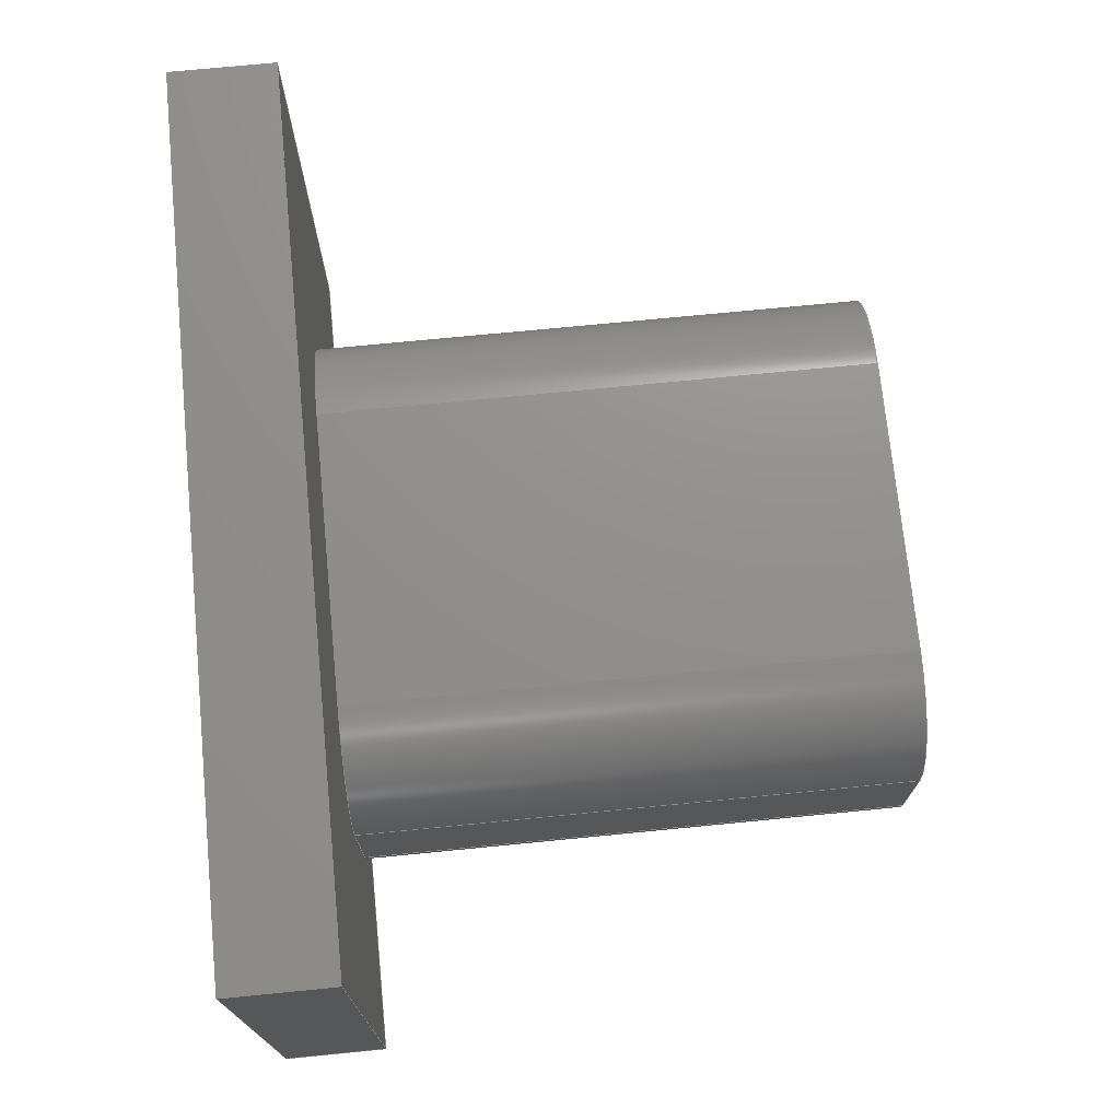
<metadata>
{"format":"step","ext":"step","renderer":"f3d","projection":"perspective","resolution":1024,"background":"white","views":[{"elev":72.6,"azim":-95.6,"up":"+Z"}]}
</metadata>
<code>
ISO-10303-21;
DATA;
#1=SHAPE_REPRESENTATION_RELATIONSHIP('','',#272,#2);
#2=ADVANCED_BREP_SHAPE_REPRESENTATION('',(#270),#450);
#3=CYLINDRICAL_SURFACE('',#285,0.0012);
#4=CYLINDRICAL_SURFACE('',#288,0.0012);
#5=CYLINDRICAL_SURFACE('',#291,0.0012);
#6=CYLINDRICAL_SURFACE('',#294,0.0012);
#7=CIRCLE('',#275,0.0012);
#8=CIRCLE('',#276,0.0012);
#9=CIRCLE('',#277,0.0012);
#10=CIRCLE('',#278,0.0012);
#11=CIRCLE('',#286,0.0012);
#12=CIRCLE('',#289,0.0012);
#13=CIRCLE('',#292,0.0012);
#14=CIRCLE('',#295,0.0012);
#15=ORIENTED_EDGE('',*,*,#87,.F.);
#16=ORIENTED_EDGE('',*,*,#88,.T.);
#17=ORIENTED_EDGE('',*,*,#89,.T.);
#18=ORIENTED_EDGE('',*,*,#90,.F.);
#19=ORIENTED_EDGE('',*,*,#91,.F.);
#20=ORIENTED_EDGE('',*,*,#92,.T.);
#21=ORIENTED_EDGE('',*,*,#93,.F.);
#22=ORIENTED_EDGE('',*,*,#94,.F.);
#23=ORIENTED_EDGE('',*,*,#95,.F.);
#24=ORIENTED_EDGE('',*,*,#96,.F.);
#25=ORIENTED_EDGE('',*,*,#97,.F.);
#26=ORIENTED_EDGE('',*,*,#98,.T.);
#27=ORIENTED_EDGE('',*,*,#87,.T.);
#28=ORIENTED_EDGE('',*,*,#99,.F.);
#29=ORIENTED_EDGE('',*,*,#100,.F.);
#30=ORIENTED_EDGE('',*,*,#101,.T.);
#31=ORIENTED_EDGE('',*,*,#88,.F.);
#32=ORIENTED_EDGE('',*,*,#101,.F.);
#33=ORIENTED_EDGE('',*,*,#102,.T.);
#34=ORIENTED_EDGE('',*,*,#103,.T.);
#35=ORIENTED_EDGE('',*,*,#89,.F.);
#36=ORIENTED_EDGE('',*,*,#103,.F.);
#37=ORIENTED_EDGE('',*,*,#104,.T.);
#38=ORIENTED_EDGE('',*,*,#105,.T.);
#39=ORIENTED_EDGE('',*,*,#90,.T.);
#40=ORIENTED_EDGE('',*,*,#105,.F.);
#41=ORIENTED_EDGE('',*,*,#106,.F.);
#42=ORIENTED_EDGE('',*,*,#99,.T.);
#43=ORIENTED_EDGE('',*,*,#100,.T.);
#44=ORIENTED_EDGE('',*,*,#106,.T.);
#45=ORIENTED_EDGE('',*,*,#104,.F.);
#46=ORIENTED_EDGE('',*,*,#102,.F.);
#47=ORIENTED_EDGE('',*,*,#92,.F.);
#48=ORIENTED_EDGE('',*,*,#107,.F.);
#49=ORIENTED_EDGE('',*,*,#108,.T.);
#50=ORIENTED_EDGE('',*,*,#109,.T.);
#51=ORIENTED_EDGE('',*,*,#107,.T.);
#52=ORIENTED_EDGE('',*,*,#91,.T.);
#53=ORIENTED_EDGE('',*,*,#110,.F.);
#54=ORIENTED_EDGE('',*,*,#111,.F.);
#55=ORIENTED_EDGE('',*,*,#98,.F.);
#56=ORIENTED_EDGE('',*,*,#112,.F.);
#57=ORIENTED_EDGE('',*,*,#113,.T.);
#58=ORIENTED_EDGE('',*,*,#110,.T.);
#59=ORIENTED_EDGE('',*,*,#112,.T.);
#60=ORIENTED_EDGE('',*,*,#97,.T.);
#61=ORIENTED_EDGE('',*,*,#114,.F.);
#62=ORIENTED_EDGE('',*,*,#115,.F.);
#63=ORIENTED_EDGE('',*,*,#114,.T.);
#64=ORIENTED_EDGE('',*,*,#96,.T.);
#65=ORIENTED_EDGE('',*,*,#116,.F.);
#66=ORIENTED_EDGE('',*,*,#117,.F.);
#67=ORIENTED_EDGE('',*,*,#116,.T.);
#68=ORIENTED_EDGE('',*,*,#95,.T.);
#69=ORIENTED_EDGE('',*,*,#118,.F.);
#70=ORIENTED_EDGE('',*,*,#119,.F.);
#71=ORIENTED_EDGE('',*,*,#118,.T.);
#72=ORIENTED_EDGE('',*,*,#94,.T.);
#73=ORIENTED_EDGE('',*,*,#120,.F.);
#74=ORIENTED_EDGE('',*,*,#121,.F.);
#75=ORIENTED_EDGE('',*,*,#120,.T.);
#76=ORIENTED_EDGE('',*,*,#93,.T.);
#77=ORIENTED_EDGE('',*,*,#109,.F.);
#78=ORIENTED_EDGE('',*,*,#122,.F.);
#79=ORIENTED_EDGE('',*,*,#108,.F.);
#80=ORIENTED_EDGE('',*,*,#111,.T.);
#81=ORIENTED_EDGE('',*,*,#113,.F.);
#82=ORIENTED_EDGE('',*,*,#115,.T.);
#83=ORIENTED_EDGE('',*,*,#117,.T.);
#84=ORIENTED_EDGE('',*,*,#119,.T.);
#85=ORIENTED_EDGE('',*,*,#121,.T.);
#86=ORIENTED_EDGE('',*,*,#122,.T.);
#87=EDGE_CURVE('',#123,#124,#147,.T.);
#88=EDGE_CURVE('',#123,#125,#148,.T.);
#89=EDGE_CURVE('',#125,#126,#149,.T.);
#90=EDGE_CURVE('',#124,#126,#150,.T.);
#91=EDGE_CURVE('',#127,#128,#7,.T.);
#92=EDGE_CURVE('',#127,#129,#151,.T.);
#93=EDGE_CURVE('',#130,#129,#8,.T.);
#94=EDGE_CURVE('',#131,#130,#152,.T.);
#95=EDGE_CURVE('',#132,#131,#9,.T.);
#96=EDGE_CURVE('',#133,#132,#153,.T.);
#97=EDGE_CURVE('',#134,#133,#10,.T.);
#98=EDGE_CURVE('',#134,#128,#154,.T.);
#99=EDGE_CURVE('',#135,#124,#155,.T.);
#100=EDGE_CURVE('',#136,#135,#156,.T.);
#101=EDGE_CURVE('',#136,#123,#157,.T.);
#102=EDGE_CURVE('',#136,#137,#158,.T.);
#103=EDGE_CURVE('',#137,#125,#159,.T.);
#104=EDGE_CURVE('',#137,#138,#160,.T.);
#105=EDGE_CURVE('',#138,#126,#161,.T.);
#106=EDGE_CURVE('',#135,#138,#162,.T.);
#107=EDGE_CURVE('',#139,#127,#163,.T.);
#108=EDGE_CURVE('',#139,#140,#164,.T.);
#109=EDGE_CURVE('',#140,#129,#165,.T.);
#110=EDGE_CURVE('',#141,#128,#166,.T.);
#111=EDGE_CURVE('',#139,#141,#11,.T.);
#112=EDGE_CURVE('',#142,#134,#167,.T.);
#113=EDGE_CURVE('',#142,#141,#168,.T.);
#114=EDGE_CURVE('',#143,#133,#169,.T.);
#115=EDGE_CURVE('',#142,#143,#12,.T.);
#116=EDGE_CURVE('',#144,#132,#170,.T.);
#117=EDGE_CURVE('',#143,#144,#171,.T.);
#118=EDGE_CURVE('',#145,#131,#172,.T.);
#119=EDGE_CURVE('',#144,#145,#13,.T.);
#120=EDGE_CURVE('',#146,#130,#173,.T.);
#121=EDGE_CURVE('',#145,#146,#174,.T.);
#122=EDGE_CURVE('',#146,#140,#14,.T.);
#123=VERTEX_POINT('',#376);
#124=VERTEX_POINT('',#377);
#125=VERTEX_POINT('',#379);
#126=VERTEX_POINT('',#381);
#127=VERTEX_POINT('',#384);
#128=VERTEX_POINT('',#385);
#129=VERTEX_POINT('',#387);
#130=VERTEX_POINT('',#389);
#131=VERTEX_POINT('',#391);
#132=VERTEX_POINT('',#393);
#133=VERTEX_POINT('',#395);
#134=VERTEX_POINT('',#397);
#135=VERTEX_POINT('',#401);
#136=VERTEX_POINT('',#403);
#137=VERTEX_POINT('',#407);
#138=VERTEX_POINT('',#411);
#139=VERTEX_POINT('',#418);
#140=VERTEX_POINT('',#420);
#141=VERTEX_POINT('',#424);
#142=VERTEX_POINT('',#428);
#143=VERTEX_POINT('',#432);
#144=VERTEX_POINT('',#436);
#145=VERTEX_POINT('',#440);
#146=VERTEX_POINT('',#444);
#147=LINE('',#375,#175);
#148=LINE('',#378,#176);
#149=LINE('',#380,#177);
#150=LINE('',#382,#178);
#151=LINE('',#386,#179);
#152=LINE('',#390,#180);
#153=LINE('',#394,#181);
#154=LINE('',#398,#182);
#155=LINE('',#400,#183);
#156=LINE('',#402,#184);
#157=LINE('',#404,#185);
#158=LINE('',#406,#186);
#159=LINE('',#408,#187);
#160=LINE('',#410,#188);
#161=LINE('',#412,#189);
#162=LINE('',#414,#190);
#163=LINE('',#417,#191);
#164=LINE('',#419,#192);
#165=LINE('',#421,#193);
#166=LINE('',#423,#194);
#167=LINE('',#427,#195);
#168=LINE('',#429,#196);
#169=LINE('',#431,#197);
#170=LINE('',#435,#198);
#171=LINE('',#437,#199);
#172=LINE('',#439,#200);
#173=LINE('',#443,#201);
#174=LINE('',#445,#202);
#175=VECTOR('',#301,1);
#176=VECTOR('',#302,1);
#177=VECTOR('',#303,1);
#178=VECTOR('',#304,1);
#179=VECTOR('',#307,1);
#180=VECTOR('',#310,1);
#181=VECTOR('',#313,1);
#182=VECTOR('',#316,1);
#183=VECTOR('',#319,1);
#184=VECTOR('',#320,1);
#185=VECTOR('',#321,1);
#186=VECTOR('',#324,1);
#187=VECTOR('',#325,1);
#188=VECTOR('',#328,1);
#189=VECTOR('',#329,1);
#190=VECTOR('',#332,1);
#191=VECTOR('',#337,1);
#192=VECTOR('',#338,1);
#193=VECTOR('',#339,1);
#194=VECTOR('',#342,1);
#195=VECTOR('',#347,1);
#196=VECTOR('',#348,1);
#197=VECTOR('',#351,1);
#198=VECTOR('',#356,1);
#199=VECTOR('',#357,1);
#200=VECTOR('',#360,1);
#201=VECTOR('',#365,1);
#202=VECTOR('',#366,1);
#203=EDGE_LOOP('',(#15,#16,#17,#18));
#204=EDGE_LOOP('',(#19,#20,#21,#22,#23,#24,#25,#26));
#205=EDGE_LOOP('',(#27,#28,#29,#30));
#206=EDGE_LOOP('',(#31,#32,#33,#34));
#207=EDGE_LOOP('',(#35,#36,#37,#38));
#208=EDGE_LOOP('',(#39,#40,#41,#42));
#209=EDGE_LOOP('',(#43,#44,#45,#46));
#210=EDGE_LOOP('',(#47,#48,#49,#50));
#211=EDGE_LOOP('',(#51,#52,#53,#54));
#212=EDGE_LOOP('',(#55,#56,#57,#58));
#213=EDGE_LOOP('',(#59,#60,#61,#62));
#214=EDGE_LOOP('',(#63,#64,#65,#66));
#215=EDGE_LOOP('',(#67,#68,#69,#70));
#216=EDGE_LOOP('',(#71,#72,#73,#74));
#217=EDGE_LOOP('',(#75,#76,#77,#78));
#218=EDGE_LOOP('',(#79,#80,#81,#82,#83,#84,#85,#86));
#219=FACE_BOUND('',#203,.T.);
#220=FACE_BOUND('',#204,.T.);
#221=FACE_BOUND('',#205,.T.);
#222=FACE_BOUND('',#206,.T.);
#223=FACE_BOUND('',#207,.T.);
#224=FACE_BOUND('',#208,.T.);
#225=FACE_BOUND('',#209,.T.);
#226=FACE_BOUND('',#210,.T.);
#227=FACE_BOUND('',#211,.T.);
#228=FACE_BOUND('',#212,.T.);
#229=FACE_BOUND('',#213,.T.);
#230=FACE_BOUND('',#214,.T.);
#231=FACE_BOUND('',#215,.T.);
#232=FACE_BOUND('',#216,.T.);
#233=FACE_BOUND('',#217,.T.);
#234=FACE_BOUND('',#218,.T.);
#235=PLANE('',#274);
#236=PLANE('',#279);
#237=PLANE('',#280);
#238=PLANE('',#281);
#239=PLANE('',#282);
#240=PLANE('',#283);
#241=PLANE('',#284);
#242=PLANE('',#287);
#243=PLANE('',#290);
#244=PLANE('',#293);
#245=PLANE('',#296);
#246=ADVANCED_FACE('',(#219,#220),#235,.T.);
#247=ADVANCED_FACE('',(#221),#236,.F.);
#248=ADVANCED_FACE('',(#222),#237,.T.);
#249=ADVANCED_FACE('',(#223),#238,.T.);
#250=ADVANCED_FACE('',(#224),#239,.F.);
#251=ADVANCED_FACE('',(#225),#240,.F.);
#252=ADVANCED_FACE('',(#226),#241,.T.);
#253=ADVANCED_FACE('',(#227),#3,.T.);
#254=ADVANCED_FACE('',(#228),#242,.T.);
#255=ADVANCED_FACE('',(#229),#4,.T.);
#256=ADVANCED_FACE('',(#230),#243,.F.);
#257=ADVANCED_FACE('',(#231),#5,.T.);
#258=ADVANCED_FACE('',(#232),#244,.F.);
#259=ADVANCED_FACE('',(#233),#6,.T.);
#260=ADVANCED_FACE('',(#234),#245,.T.);
#261=CLOSED_SHELL('',(#246,#247,#248,#249,#250,#251,#252,#253,#254,#255,
#256,#257,#258,#259,#260));
#262=STYLED_ITEM('',(#263),#270);
#263=PRESENTATION_STYLE_ASSIGNMENT((#264));
#264=SURFACE_STYLE_USAGE(.BOTH.,#265);
#265=SURFACE_SIDE_STYLE('',(#266));
#266=SURFACE_STYLE_FILL_AREA(#267);
#267=FILL_AREA_STYLE('',(#268));
#268=FILL_AREA_STYLE_COLOUR('',#269);
#269=COLOUR_RGB('',0.7294,0.251,0.1059);
#270=MANIFOLD_SOLID_BREP('Button',#261);
#271=SHAPE_DEFINITION_REPRESENTATION(#455,#272);
#272=SHAPE_REPRESENTATION('Button',(#273),#450);
#273=AXIS2_PLACEMENT_3D('',#373,#297,#298);
#274=AXIS2_PLACEMENT_3D('',#374,#299,#300);
#275=AXIS2_PLACEMENT_3D('',#383,#305,#306);
#276=AXIS2_PLACEMENT_3D('',#388,#308,#309);
#277=AXIS2_PLACEMENT_3D('',#392,#311,#312);
#278=AXIS2_PLACEMENT_3D('',#396,#314,#315);
#279=AXIS2_PLACEMENT_3D('',#399,#317,#318);
#280=AXIS2_PLACEMENT_3D('',#405,#322,#323);
#281=AXIS2_PLACEMENT_3D('',#409,#326,#327);
#282=AXIS2_PLACEMENT_3D('',#413,#330,#331);
#283=AXIS2_PLACEMENT_3D('',#415,#333,#334);
#284=AXIS2_PLACEMENT_3D('',#416,#335,#336);
#285=AXIS2_PLACEMENT_3D('',#422,#340,#341);
#286=AXIS2_PLACEMENT_3D('',#425,#343,#344);
#287=AXIS2_PLACEMENT_3D('',#426,#345,#346);
#288=AXIS2_PLACEMENT_3D('',#430,#349,#350);
#289=AXIS2_PLACEMENT_3D('',#433,#352,#353);
#290=AXIS2_PLACEMENT_3D('',#434,#354,#355);
#291=AXIS2_PLACEMENT_3D('',#438,#358,#359);
#292=AXIS2_PLACEMENT_3D('',#441,#361,#362);
#293=AXIS2_PLACEMENT_3D('',#442,#363,#364);
#294=AXIS2_PLACEMENT_3D('',#446,#367,#368);
#295=AXIS2_PLACEMENT_3D('',#447,#369,#370);
#296=AXIS2_PLACEMENT_3D('',#448,#371,#372);
#297=DIRECTION('',(0,0,1));
#298=DIRECTION('',(1,0,0));
#299=DIRECTION('',(-1.983e-16,-1,0));
#300=DIRECTION('',(1,-1.983e-16,0));
#301=DIRECTION('',(1,-1.983e-16,0));
#302=DIRECTION('',(0,0,-1));
#303=DIRECTION('',(1,-1.983e-16,0));
#304=DIRECTION('',(0,0,-1));
#305=DIRECTION('',(-1.983e-16,-1,0));
#306=DIRECTION('',(1,-1.983e-16,0));
#307=DIRECTION('',(0,0,-1));
#308=DIRECTION('',(-1.983e-16,-1,0));
#309=DIRECTION('',(1,-1.983e-16,0));
#310=DIRECTION('',(1,-1.983e-16,0));
#311=DIRECTION('',(-1.983e-16,-1,0));
#312=DIRECTION('',(1,-1.983e-16,0));
#313=DIRECTION('',(0,0,-1));
#314=DIRECTION('',(-1.983e-16,-1,0));
#315=DIRECTION('',(1,-1.983e-16,0));
#316=DIRECTION('',(1,-1.983e-16,0));
#317=DIRECTION('',(0,0,-1));
#318=DIRECTION('',(-1,0,0));
#319=DIRECTION('',(-1.983e-16,-1,0));
#320=DIRECTION('',(1,-1.983e-16,0));
#321=DIRECTION('',(-1.983e-16,-1,0));
#322=DIRECTION('',(-1,1.983e-16,0));
#323=DIRECTION('',(-1.983e-16,-1,0));
#324=DIRECTION('',(0,0,-1));
#325=DIRECTION('',(-1.983e-16,-1,0));
#326=DIRECTION('',(0,0,-1));
#327=DIRECTION('',(-1,0,0));
#328=DIRECTION('',(1,-1.983e-16,0));
#329=DIRECTION('',(-1.983e-16,-1,0));
#330=DIRECTION('',(-1,1.983e-16,0));
#331=DIRECTION('',(-1.983e-16,-1,0));
#332=DIRECTION('',(0,0,-1));
#333=DIRECTION('',(-1.983e-16,-1,0));
#334=DIRECTION('',(1,-1.983e-16,0));
#335=DIRECTION('',(1,-1.983e-16,0));
#336=DIRECTION('',(1.983e-16,1,0));
#337=DIRECTION('',(1.983e-16,1,0));
#338=DIRECTION('',(0,0,-1));
#339=DIRECTION('',(1.983e-16,1,0));
#340=DIRECTION('',(1.983e-16,1,0));
#341=DIRECTION('',(-1,1.983e-16,0));
#342=DIRECTION('',(1.983e-16,1,0));
#343=DIRECTION('',(-1.983e-16,-1,0));
#344=DIRECTION('',(1,-1.983e-16,0));
#345=DIRECTION('',(0,0,1));
#346=DIRECTION('',(1,0,0));
#347=DIRECTION('',(1.983e-16,1,0));
#348=DIRECTION('',(1,-1.983e-16,0));
#349=DIRECTION('',(1.983e-16,1,0));
#350=DIRECTION('',(-1,1.983e-16,0));
#351=DIRECTION('',(1.983e-16,1,0));
#352=DIRECTION('',(-1.983e-16,-1,0));
#353=DIRECTION('',(1,-1.983e-16,0));
#354=DIRECTION('',(1,-1.983e-16,0));
#355=DIRECTION('',(1.983e-16,1,0));
#356=DIRECTION('',(1.983e-16,1,0));
#357=DIRECTION('',(0,0,-1));
#358=DIRECTION('',(1.983e-16,1,0));
#359=DIRECTION('',(-1,1.983e-16,0));
#360=DIRECTION('',(1.983e-16,1,0));
#361=DIRECTION('',(-1.983e-16,-1,0));
#362=DIRECTION('',(1,-1.983e-16,0));
#363=DIRECTION('',(0,0,1));
#364=DIRECTION('',(1,0,0));
#365=DIRECTION('',(1.983e-16,1,0));
#366=DIRECTION('',(1,-1.983e-16,0));
#367=DIRECTION('',(1.983e-16,1,0));
#368=DIRECTION('',(-1,1.983e-16,0));
#369=DIRECTION('',(-1.983e-16,-1,0));
#370=DIRECTION('',(1,-1.983e-16,0));
#371=DIRECTION('',(-1.983e-16,-1,0));
#372=DIRECTION('',(1,-1.983e-16,0));
#373=CARTESIAN_POINT('',(0,0,0));
#374=CARTESIAN_POINT('',(-1.646e-17,-0.048,0.0004));
#375=CARTESIAN_POINT('',(-0.0145,-0.048,0.0062));
#376=CARTESIAN_POINT('',(-0.0195,-0.048,0.0062));
#377=CARTESIAN_POINT('',(-0.0095,-0.048,0.0062));
#378=CARTESIAN_POINT('',(-0.0195,-0.048,0.0032));
#379=CARTESIAN_POINT('',(-0.0195,-0.048,0.0002));
#380=CARTESIAN_POINT('',(-0.0111,-0.048,0.0002));
#381=CARTESIAN_POINT('',(-0.0095,-0.048,0.0002));
#382=CARTESIAN_POINT('',(-0.0095,-0.048,0.0032));
#383=CARTESIAN_POINT('',(-0.0128,-0.048,0.0029));
#384=CARTESIAN_POINT('',(-0.0116,-0.048,0.0029));
#385=CARTESIAN_POINT('',(-0.0128,-0.048,0.0041));
#386=CARTESIAN_POINT('',(-0.0116,-0.048,0.0022));
#387=CARTESIAN_POINT('',(-0.0116,-0.048,0.0015));
#388=CARTESIAN_POINT('',(-0.0128,-0.048,0.0015));
#389=CARTESIAN_POINT('',(-0.0128,-0.048,0.0003));
#390=CARTESIAN_POINT('',(-0.0145,-0.048,0.0003));
#391=CARTESIAN_POINT('',(-0.0162,-0.048,0.0003));
#392=CARTESIAN_POINT('',(-0.0162,-0.048,0.0015));
#393=CARTESIAN_POINT('',(-0.0174,-0.048,0.0015));
#394=CARTESIAN_POINT('',(-0.0174,-0.048,0.0022));
#395=CARTESIAN_POINT('',(-0.0174,-0.048,0.0029));
#396=CARTESIAN_POINT('',(-0.0162,-0.048,0.0029));
#397=CARTESIAN_POINT('',(-0.0162,-0.048,0.0041));
#398=CARTESIAN_POINT('',(-0.0145,-0.048,0.0041));
#399=CARTESIAN_POINT('',(-0.0145,-0.0468,0.0062));
#400=CARTESIAN_POINT('',(-0.0095,-0.0468,0.0062));
#401=CARTESIAN_POINT('',(-0.0095,-0.0468,0.0062));
#402=CARTESIAN_POINT('',(-0.0145,-0.0468,0.0062));
#403=CARTESIAN_POINT('',(-0.0195,-0.0468,0.0062));
#404=CARTESIAN_POINT('',(-0.0195,-0.0468,0.0062));
#405=CARTESIAN_POINT('',(-0.0195,-0.0468,0.0032));
#406=CARTESIAN_POINT('',(-0.0195,-0.0468,0.0032));
#407=CARTESIAN_POINT('',(-0.0195,-0.0468,0.0002));
#408=CARTESIAN_POINT('',(-0.0195,-0.0468,0.0002));
#409=CARTESIAN_POINT('',(-0.0111,-0.0468,0.0002));
#410=CARTESIAN_POINT('',(-0.0111,-0.0468,0.0002));
#411=CARTESIAN_POINT('',(-0.0095,-0.0468,0.0002));
#412=CARTESIAN_POINT('',(-0.0095,-0.0468,0.0002));
#413=CARTESIAN_POINT('',(-0.0095,-0.0468,0.0032));
#414=CARTESIAN_POINT('',(-0.0095,-0.0468,0.0032));
#415=CARTESIAN_POINT('',(-1.622e-17,-0.0468,0.0004));
#416=CARTESIAN_POINT('',(-0.0116,-0.0544,0.0022));
#417=CARTESIAN_POINT('',(-0.0116,-0.0544,0.0029));
#418=CARTESIAN_POINT('',(-0.0116,-0.0544,0.0029));
#419=CARTESIAN_POINT('',(-0.0116,-0.0544,0.0022));
#420=CARTESIAN_POINT('',(-0.0116,-0.0544,0.0015));
#421=CARTESIAN_POINT('',(-0.0116,-0.0544,0.0015));
#422=CARTESIAN_POINT('',(-0.0128,-0.0544,0.0029));
#423=CARTESIAN_POINT('',(-0.0128,-0.0544,0.0041));
#424=CARTESIAN_POINT('',(-0.0128,-0.0544,0.0041));
#425=CARTESIAN_POINT('',(-0.0128,-0.0544,0.0029));
#426=CARTESIAN_POINT('',(-0.0145,-0.0544,0.0041));
#427=CARTESIAN_POINT('',(-0.0162,-0.0544,0.0041));
#428=CARTESIAN_POINT('',(-0.0162,-0.0544,0.0041));
#429=CARTESIAN_POINT('',(-0.0145,-0.0544,0.0041));
#430=CARTESIAN_POINT('',(-0.0162,-0.0544,0.0029));
#431=CARTESIAN_POINT('',(-0.0174,-0.0544,0.0029));
#432=CARTESIAN_POINT('',(-0.0174,-0.0544,0.0029));
#433=CARTESIAN_POINT('',(-0.0162,-0.0544,0.0029));
#434=CARTESIAN_POINT('',(-0.0174,-0.0544,0.0022));
#435=CARTESIAN_POINT('',(-0.0174,-0.0544,0.0015));
#436=CARTESIAN_POINT('',(-0.0174,-0.0544,0.0015));
#437=CARTESIAN_POINT('',(-0.0174,-0.0544,0.0022));
#438=CARTESIAN_POINT('',(-0.0162,-0.0544,0.0015));
#439=CARTESIAN_POINT('',(-0.0162,-0.0544,0.0003));
#440=CARTESIAN_POINT('',(-0.0162,-0.0544,0.0003));
#441=CARTESIAN_POINT('',(-0.0162,-0.0544,0.0015));
#442=CARTESIAN_POINT('',(-0.0145,-0.0544,0.0003));
#443=CARTESIAN_POINT('',(-0.0128,-0.0544,0.0003));
#444=CARTESIAN_POINT('',(-0.0128,-0.0544,0.0003));
#445=CARTESIAN_POINT('',(-0.0145,-0.0544,0.0003));
#446=CARTESIAN_POINT('',(-0.0128,-0.0544,0.0015));
#447=CARTESIAN_POINT('',(-0.0128,-0.0544,0.0015));
#448=CARTESIAN_POINT('',(-1.772e-17,-0.0544,0.0004));
#449=MECHANICAL_DESIGN_GEOMETRIC_PRESENTATION_REPRESENTATION('',(#262),
#450);
#450=(
GEOMETRIC_REPRESENTATION_CONTEXT(3)
GLOBAL_UNCERTAINTY_ASSIGNED_CONTEXT((#451))
GLOBAL_UNIT_ASSIGNED_CONTEXT((#454,#453,#452))
REPRESENTATION_CONTEXT('Button','TOP_LEVEL_ASSEMBLY_PART')
);
#451=UNCERTAINTY_MEASURE_WITH_UNIT(LENGTH_MEASURE(1e-08),#454,
'DISTANCE_ACCURACY_VALUE','Maximum Tolerance applied to model');
#452=(
NAMED_UNIT(*)
SI_UNIT($,.STERADIAN.)
SOLID_ANGLE_UNIT()
);
#453=(
NAMED_UNIT(*)
PLANE_ANGLE_UNIT()
SI_UNIT($,.RADIAN.)
);
#454=(
LENGTH_UNIT()
NAMED_UNIT(*)
SI_UNIT($,.METRE.)
);
#455=PRODUCT_DEFINITION_SHAPE('','',#456);
#456=PRODUCT_DEFINITION('','',#458,#457);
#457=PRODUCT_DEFINITION_CONTEXT('',#464,'design');
#458=PRODUCT_DEFINITION_FORMATION_WITH_SPECIFIED_SOURCE('','',#460,
 .NOT_KNOWN.);
#459=PRODUCT_RELATED_PRODUCT_CATEGORY('','',(#460));
#460=PRODUCT('Button','Button','Button',(#462));
#461=PRODUCT_CATEGORY('','');
#462=PRODUCT_CONTEXT('',#464,'mechanical');
#463=APPLICATION_PROTOCOL_DEFINITION('international standard',
'ap242_managed_model_based_3d_engineering',2011,#464);
#464=APPLICATION_CONTEXT('managed model based 3d engineering');
ENDSEC;
END-ISO-10303-21;

</code>
